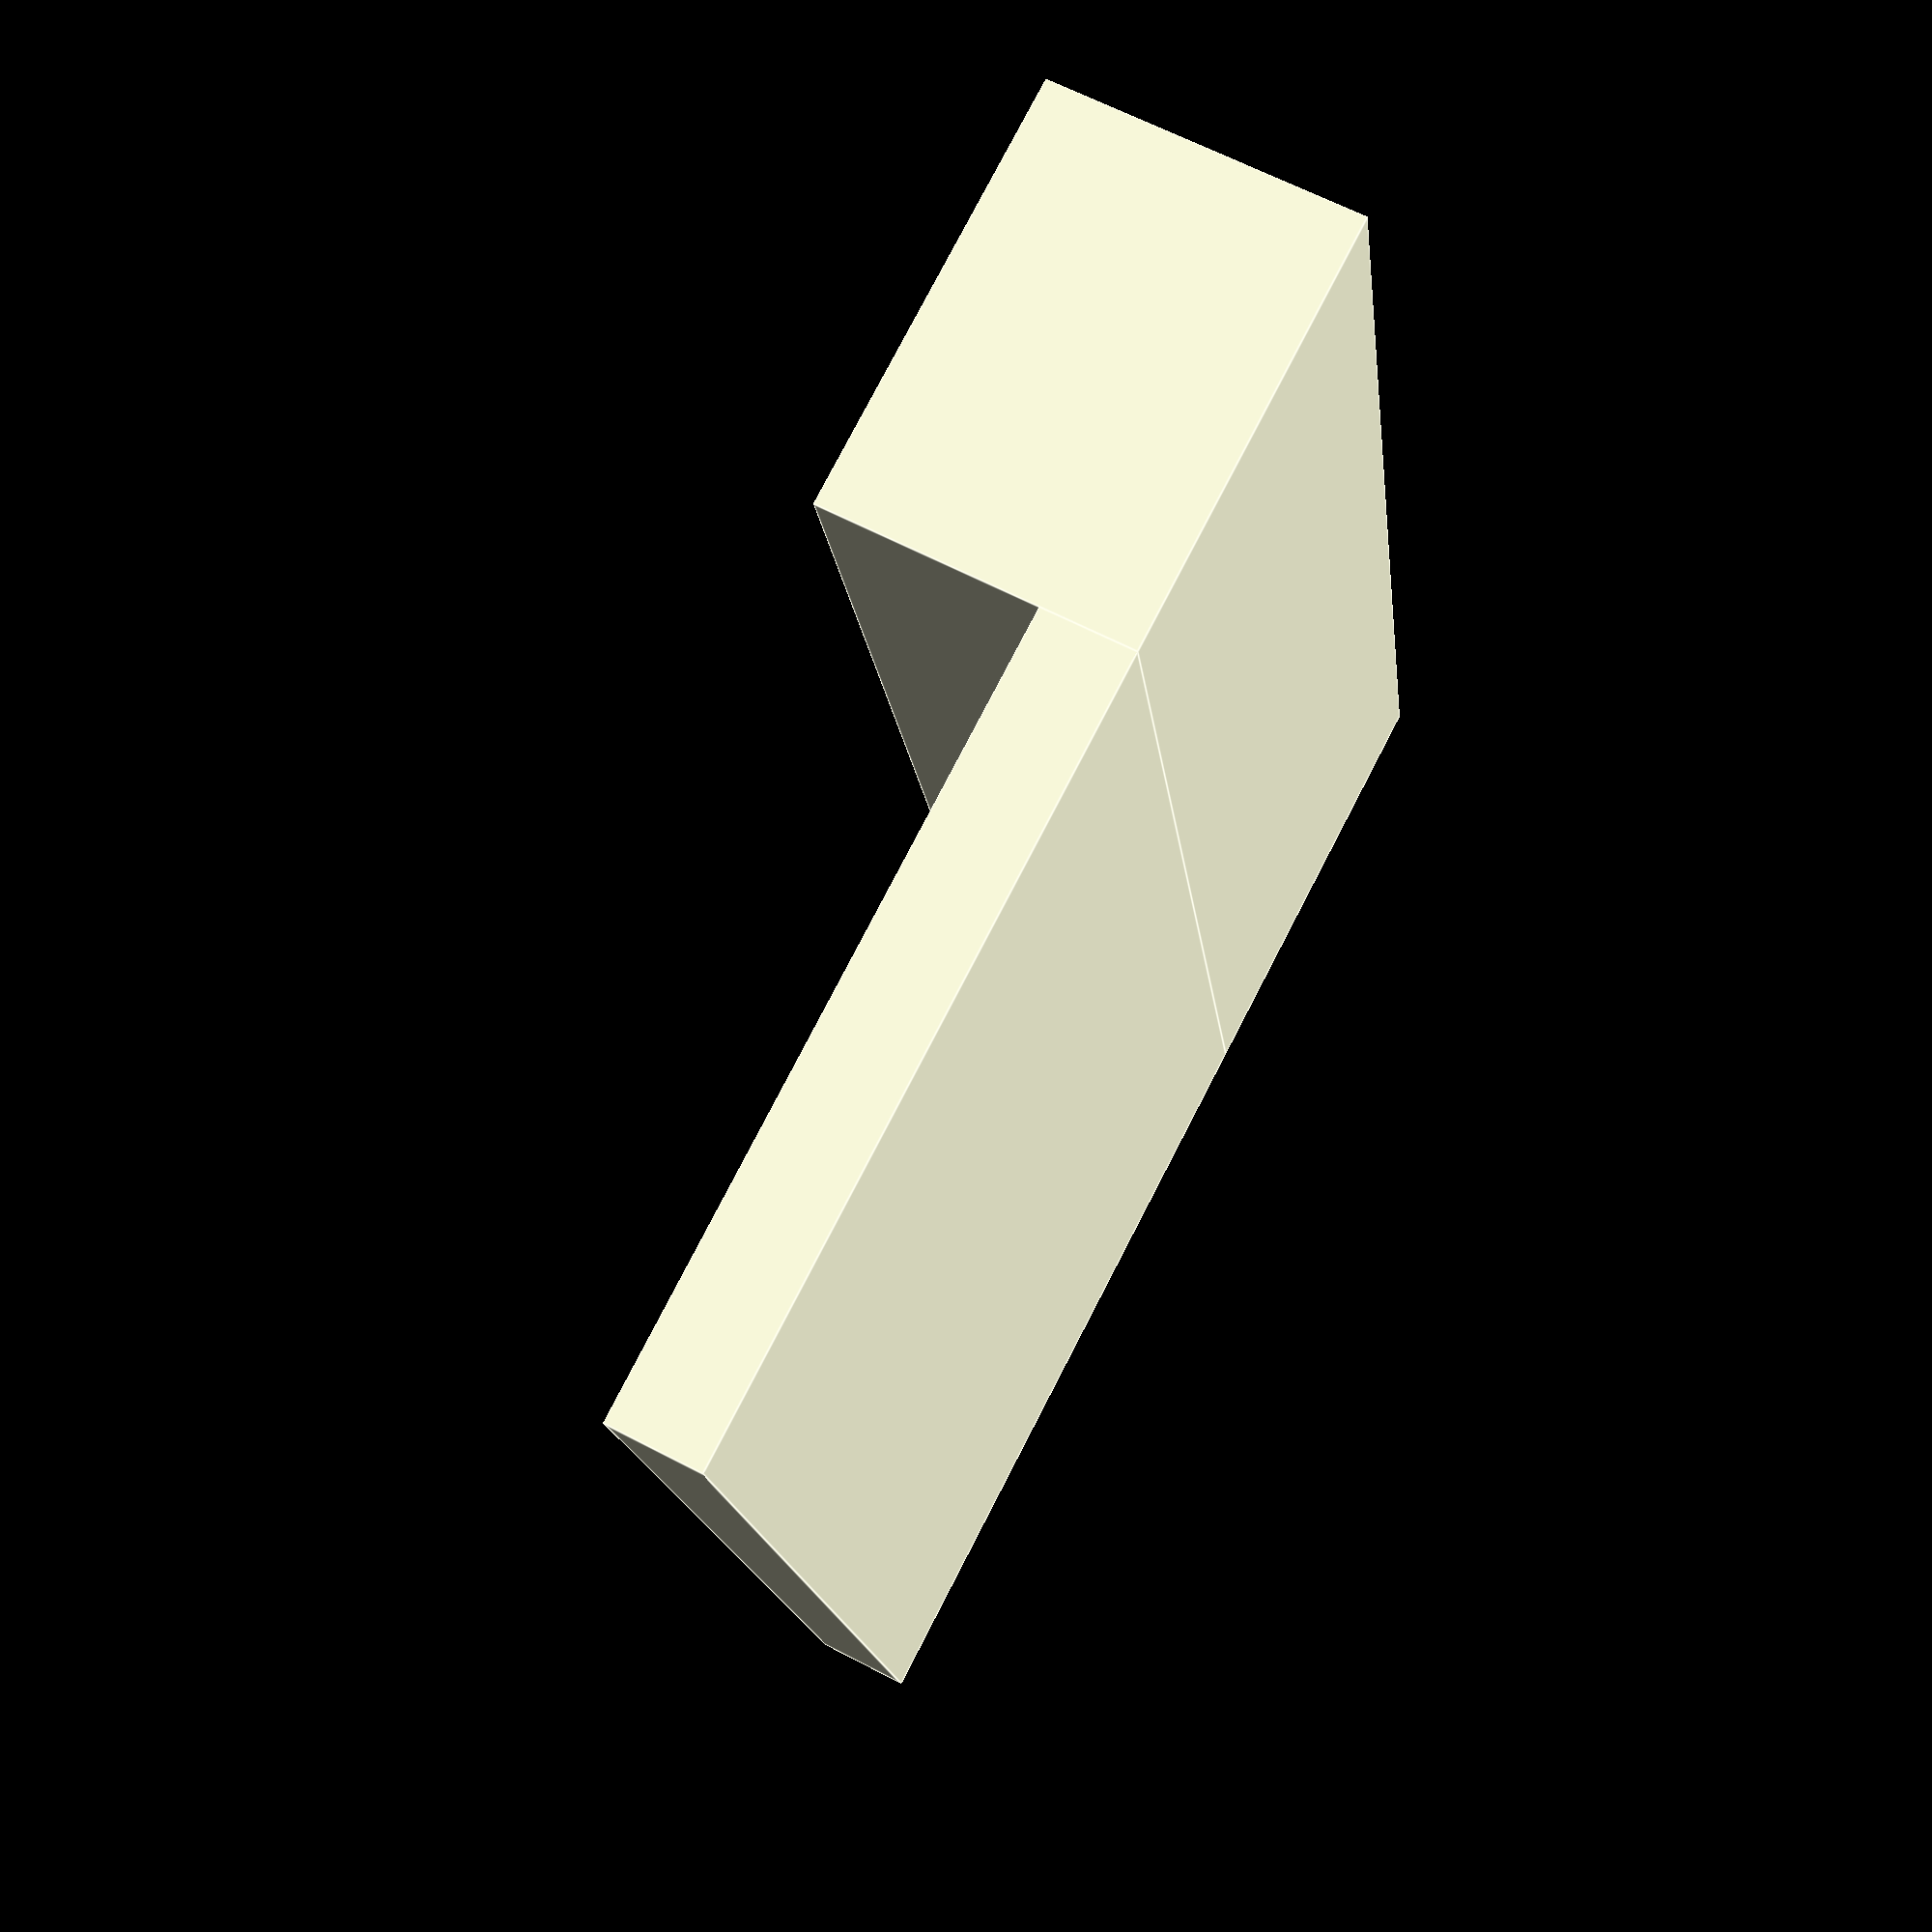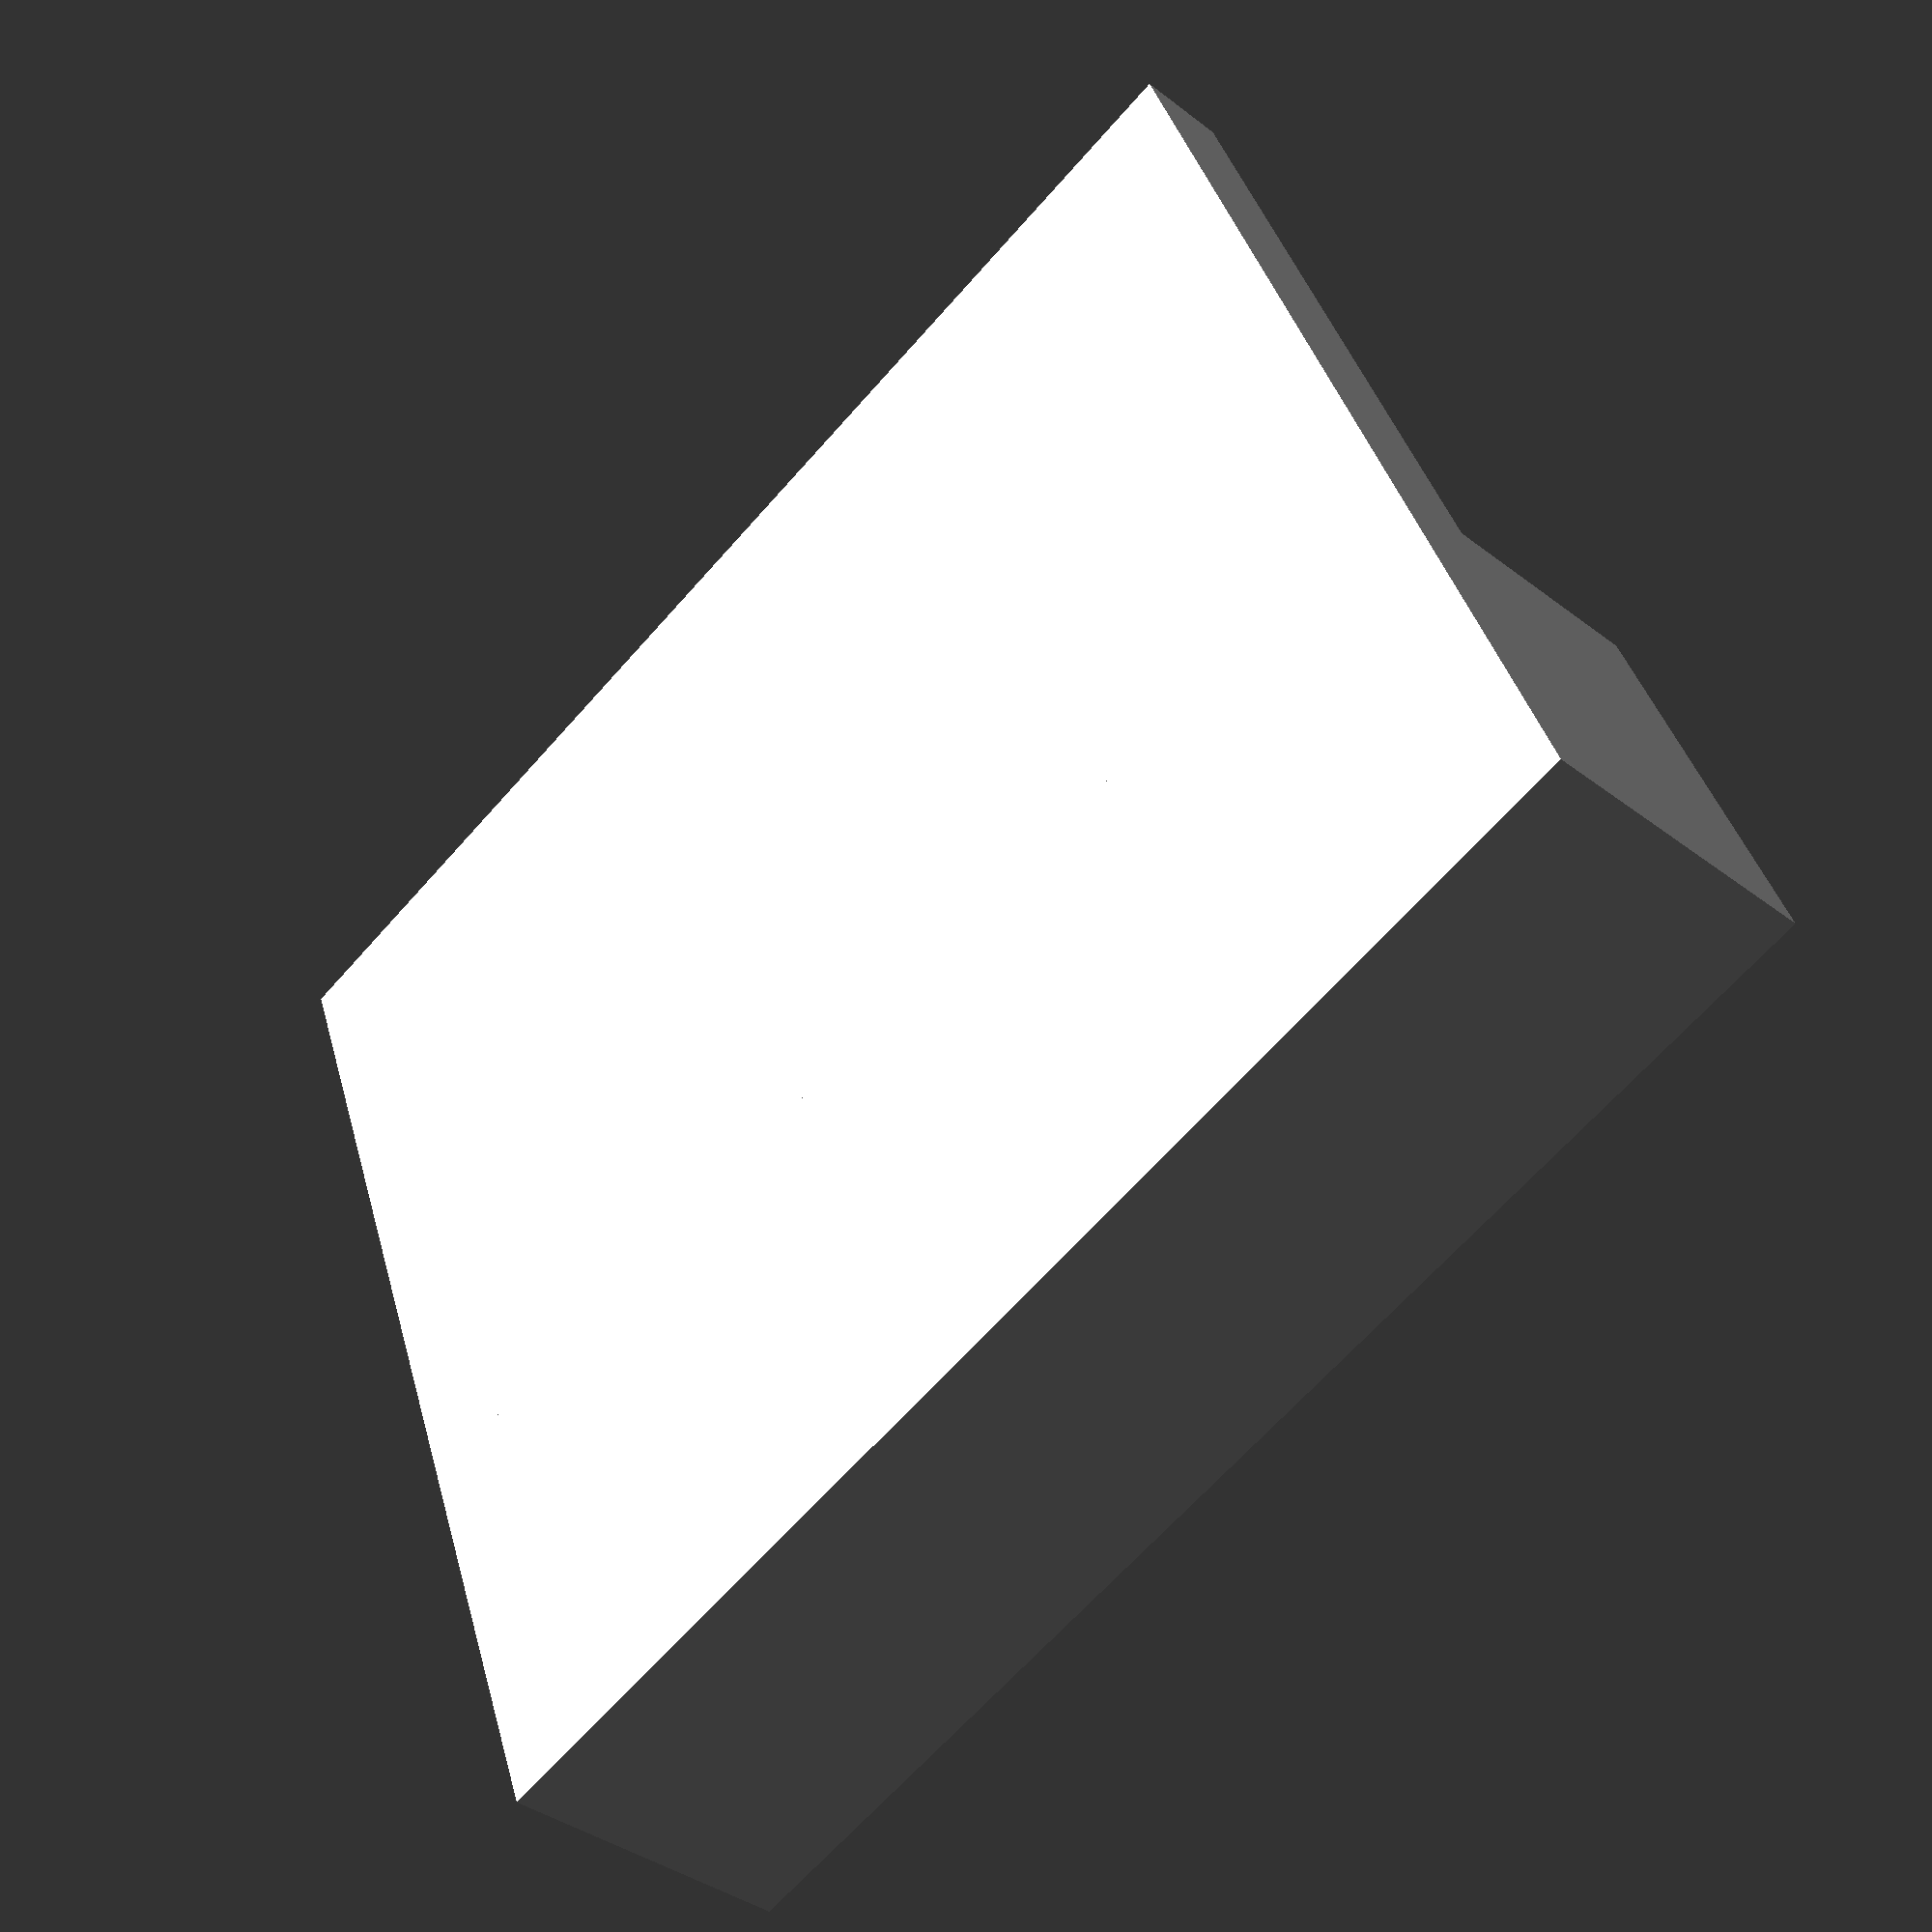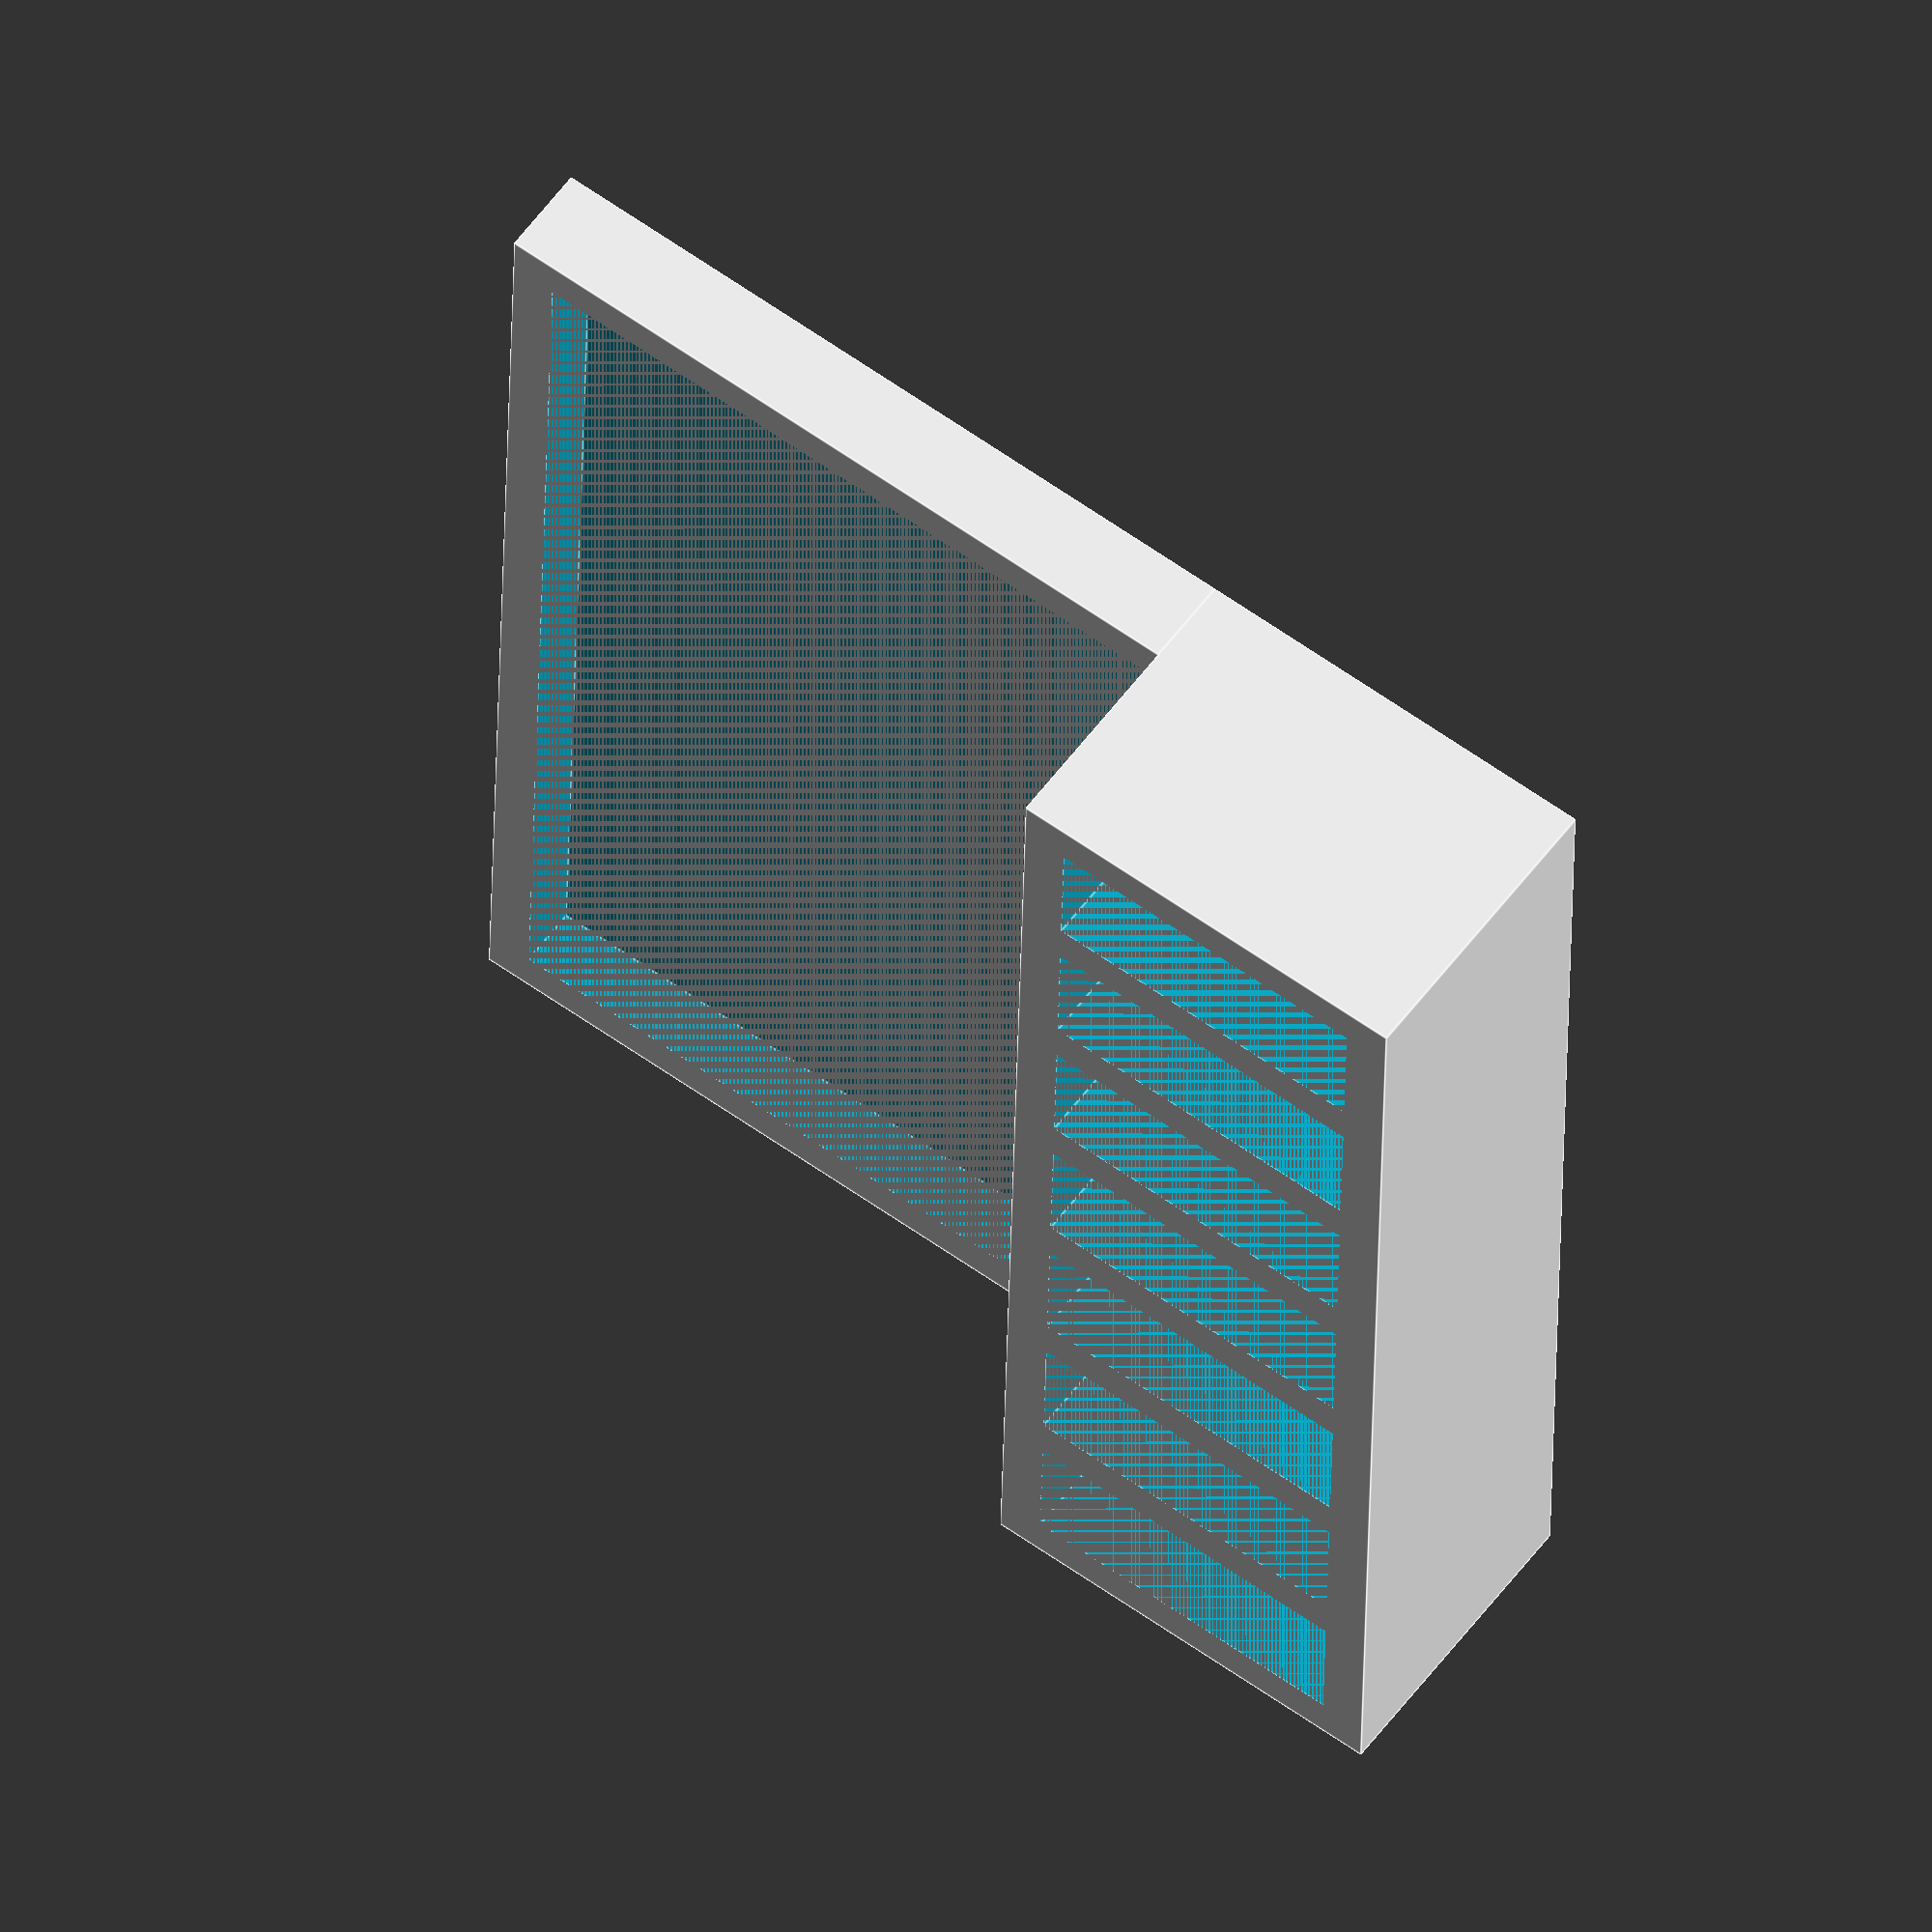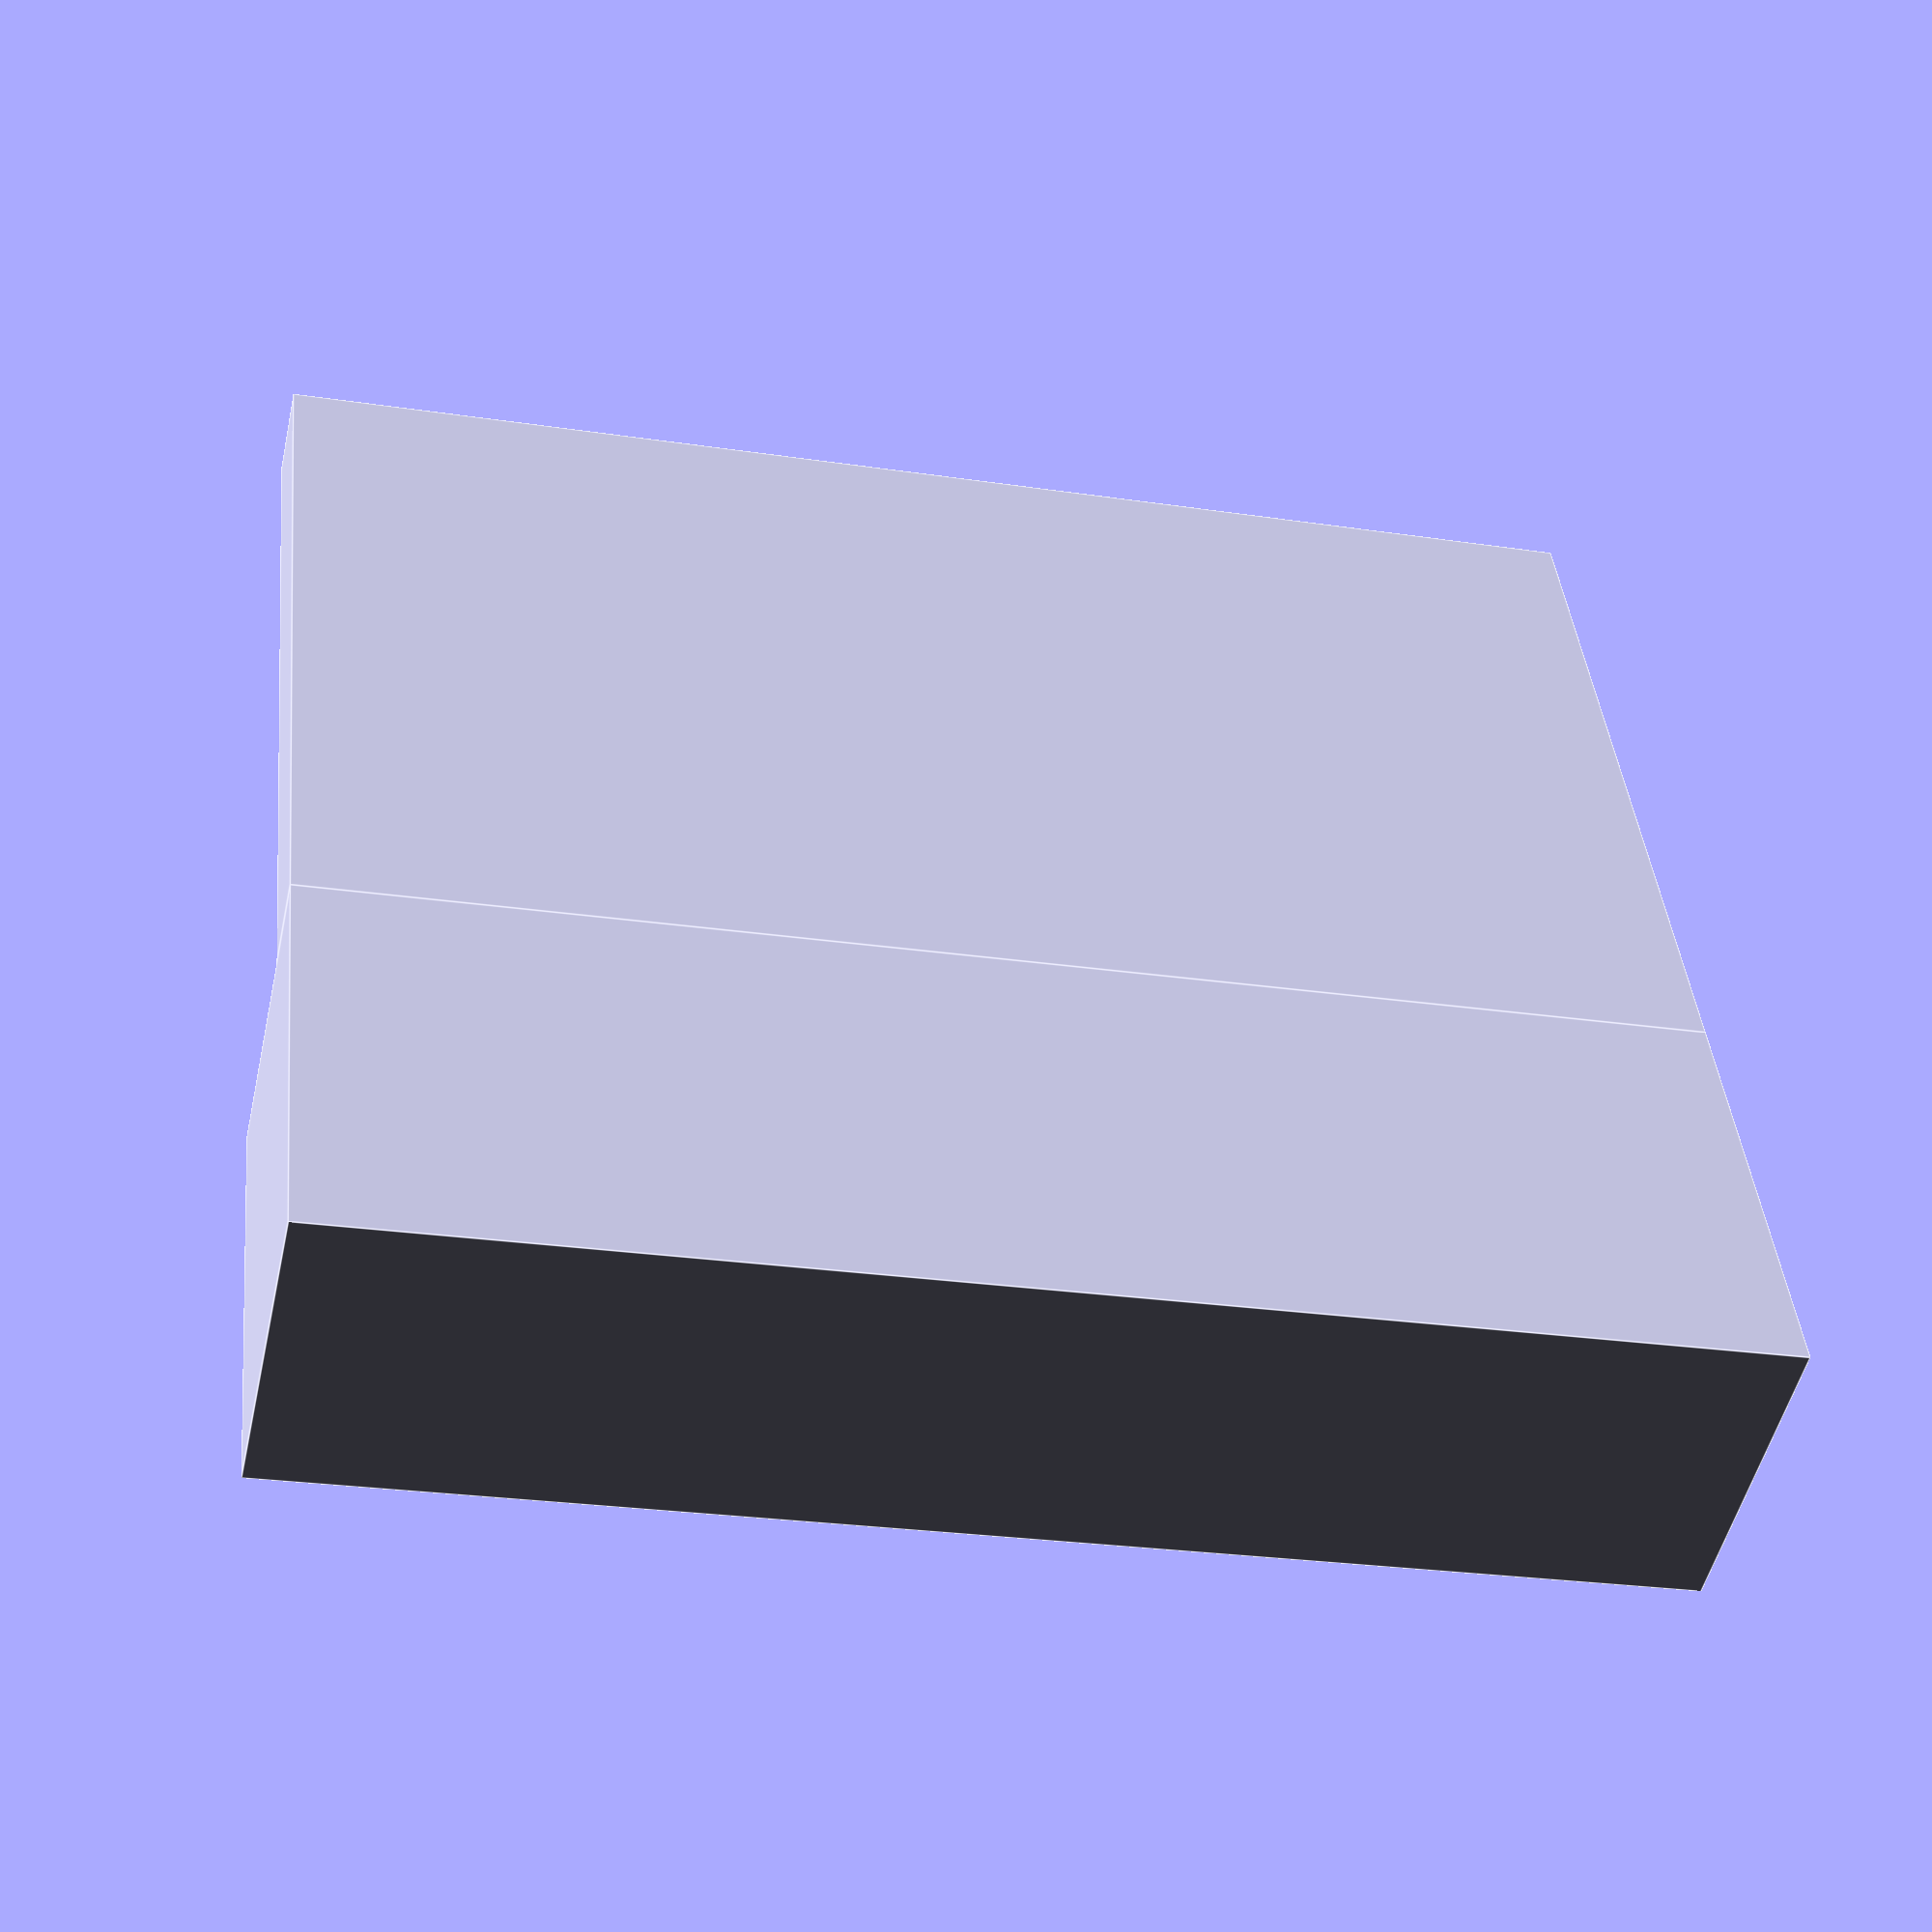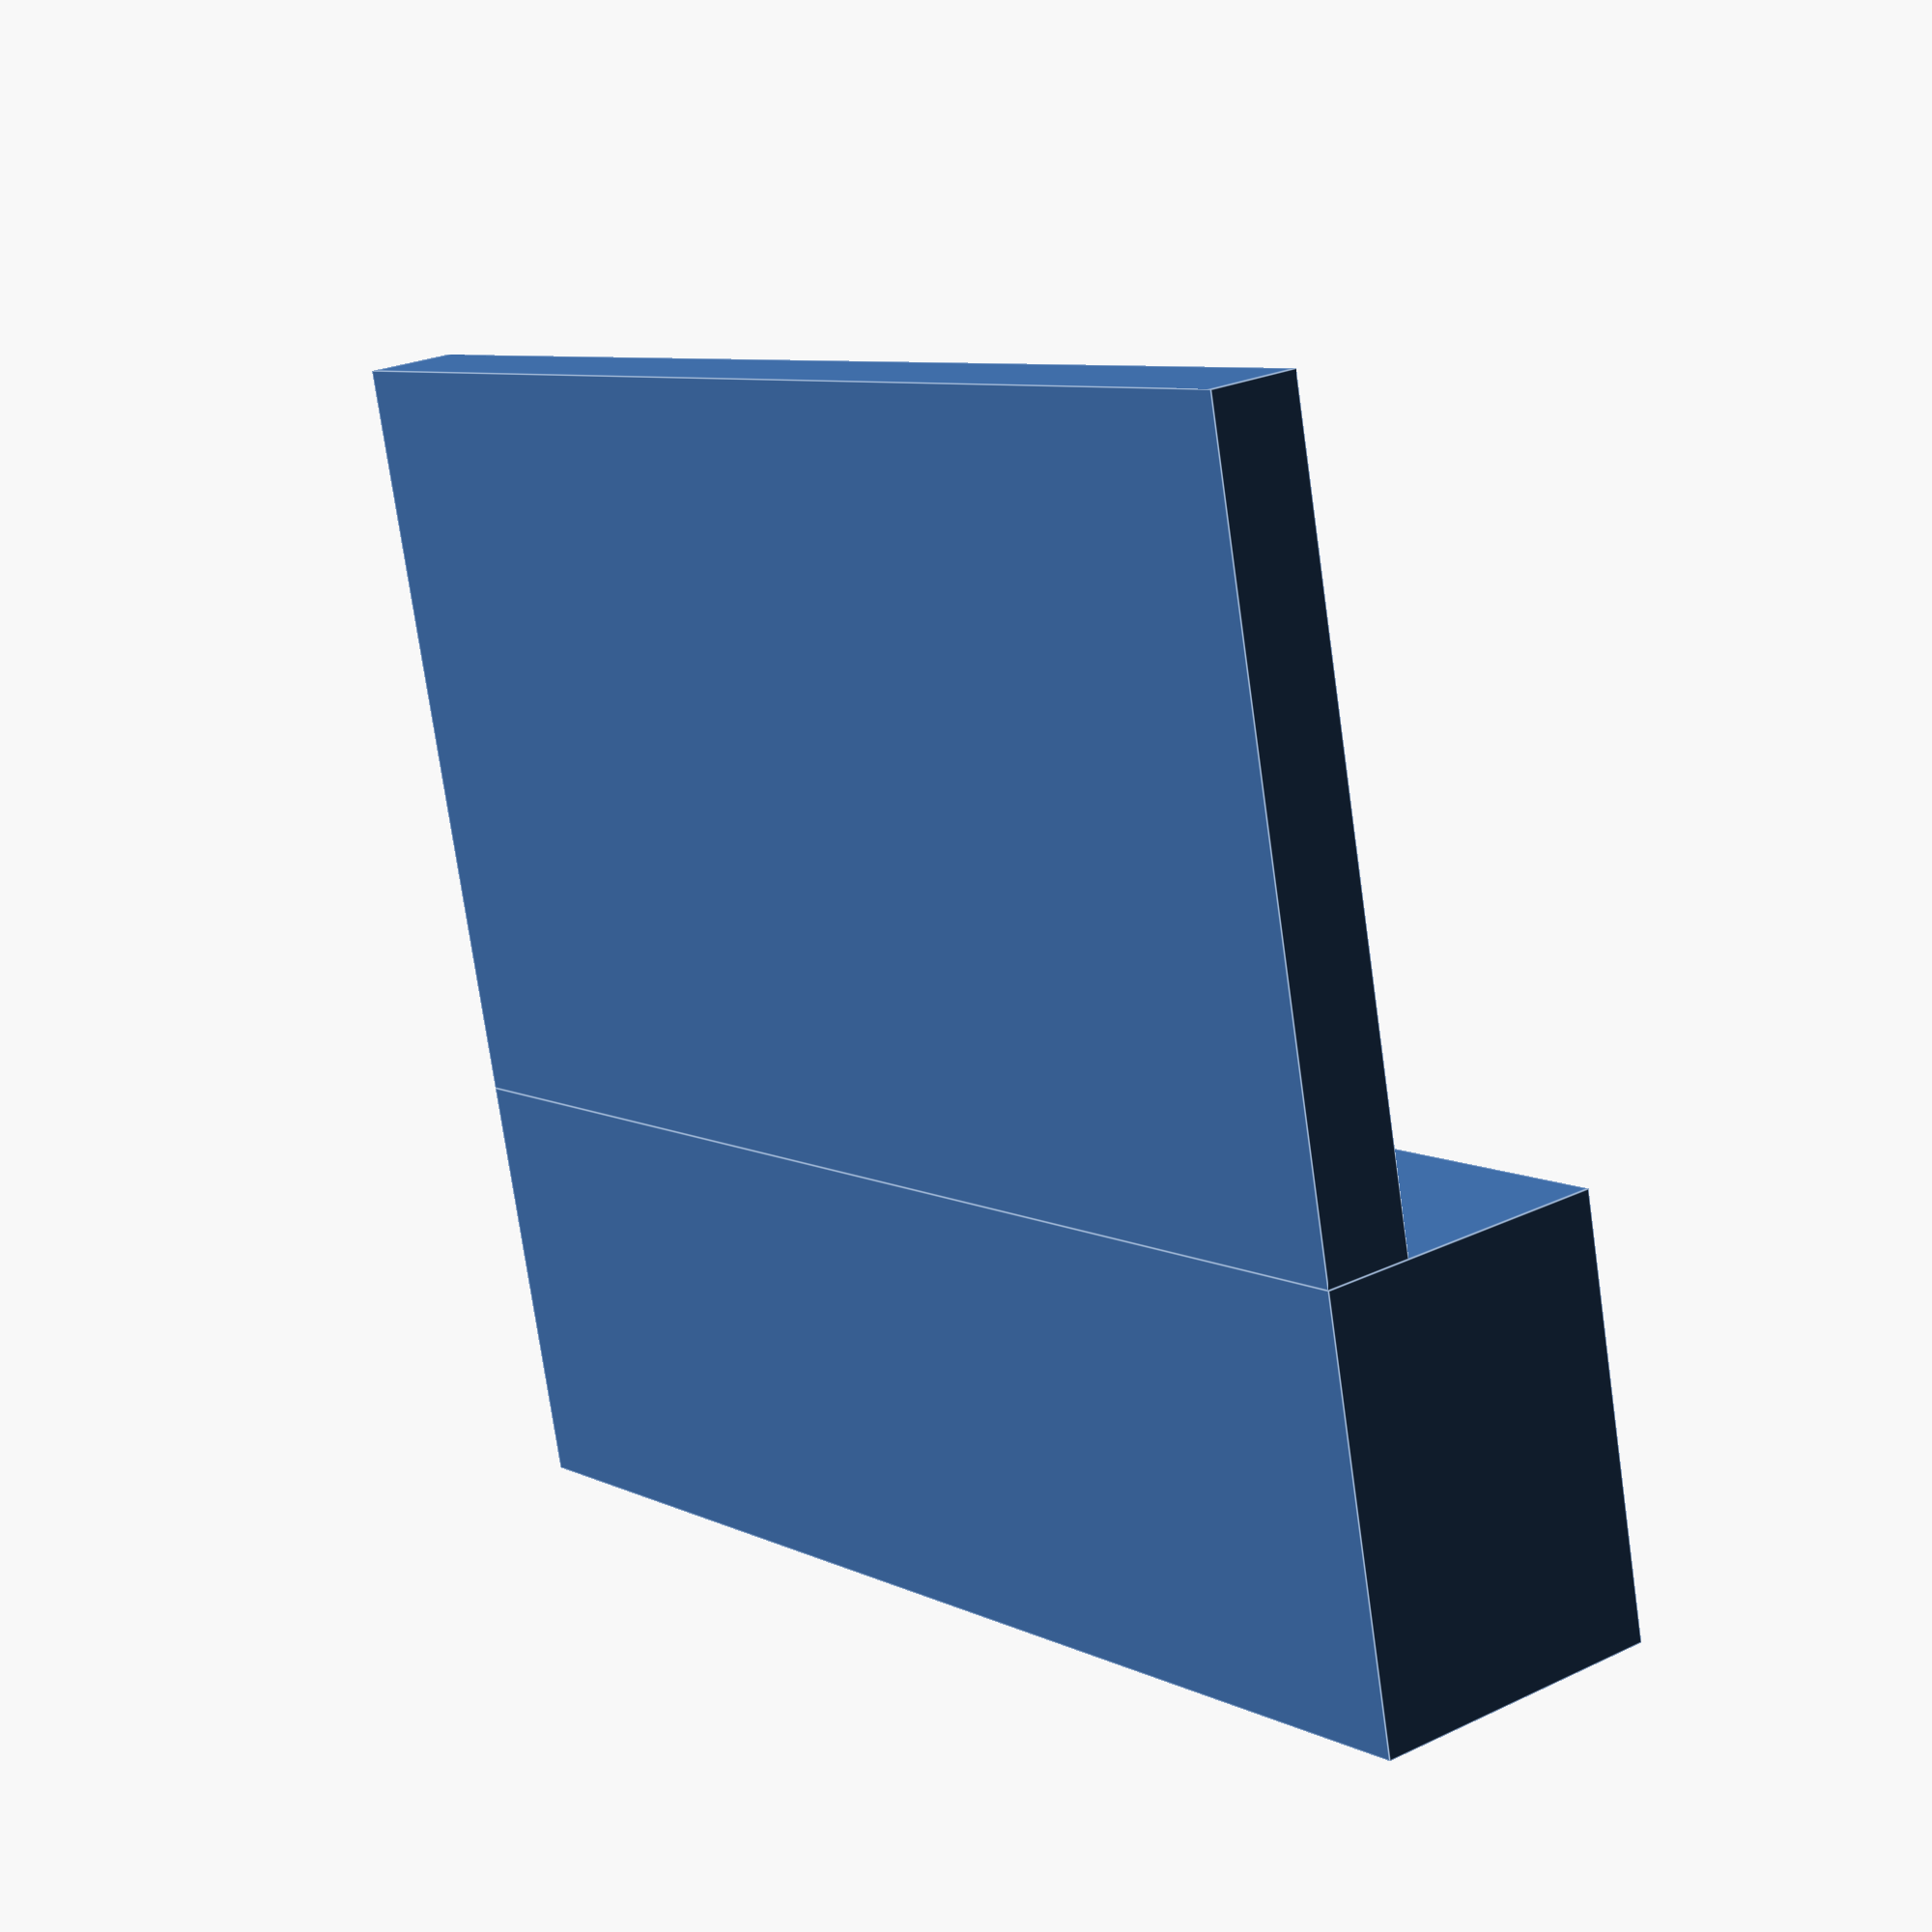
<openscad>
/* [Common] */
battery_number = 7;
// For no tray, use 0.
tray_depth = 50;

/* [Full] */
// For walls and dividers
gap = 3;
battery_width = 22;
battery_height = 16;
battery_depth = 9;
base_thickness = 4;

/* [Hidden] */
real_tray_depth = (tray_depth == "") ? 0 : tray_depth;

module hubsan_battery_holder(
	bat_num = 7,
	gap = 3,
	bat_width = 9,
	bat_height = 16,
	bat_depth = 22,
	holder_base = 4,
	tray_depth = 50
	){

	total_width  = bat_num * (bat_width + gap) + gap;

	difference(){
		cube([  bat_depth + (gap * 2), 
				total_width,
				bat_height + holder_base]);

		translate([gap,gap,holder_base])
		for (i = [0 : bat_num-1])
		{
			translate([0,i*(gap + bat_width),0])
				cube([bat_depth,bat_width,bat_height]);
		}
		
	}
	translate([bat_depth + (gap*2),0,0])
	difference(){
		cube([tray_depth,total_width,6]);
		translate([0,gap,2])
			cube([tray_depth-gap,total_width-gap*2,4]);
	}
}

hubsan_battery_holder(
	battery_number,
	gap,
	battery_depth,
	battery_height,
	battery_width,
	base_thickness,
	real_tray_depth);

</openscad>
<views>
elev=297.1 azim=13.0 roll=118.1 proj=p view=edges
elev=37.3 azim=290.6 roll=225.3 proj=p view=wireframe
elev=121.8 azim=1.3 roll=143.7 proj=o view=edges
elev=230.2 azim=95.9 roll=12.6 proj=p view=edges
elev=335.6 azim=283.2 roll=231.8 proj=p view=edges
</views>
